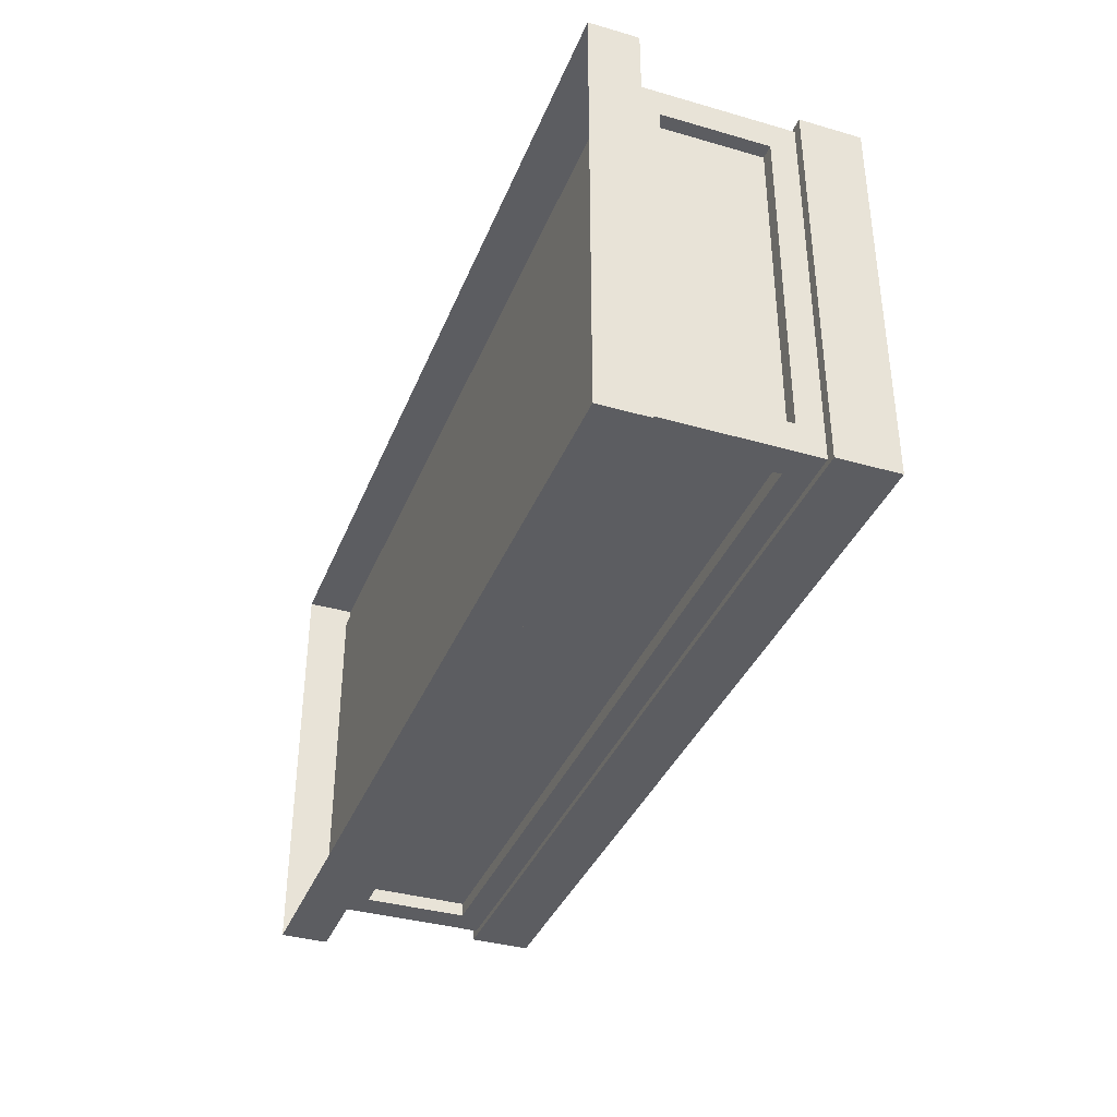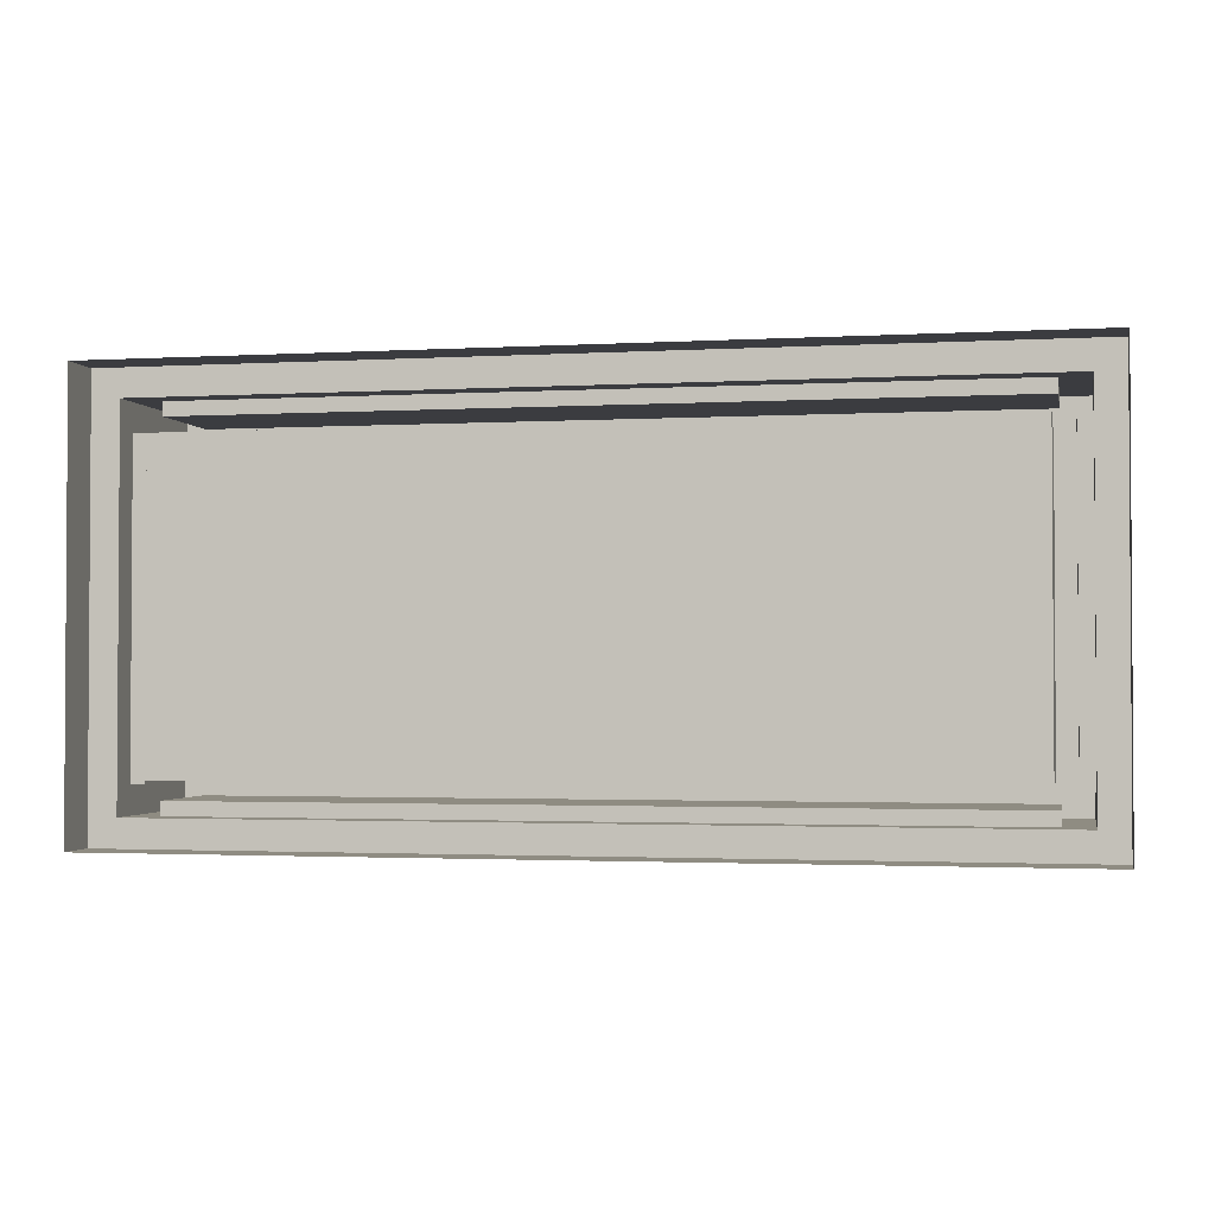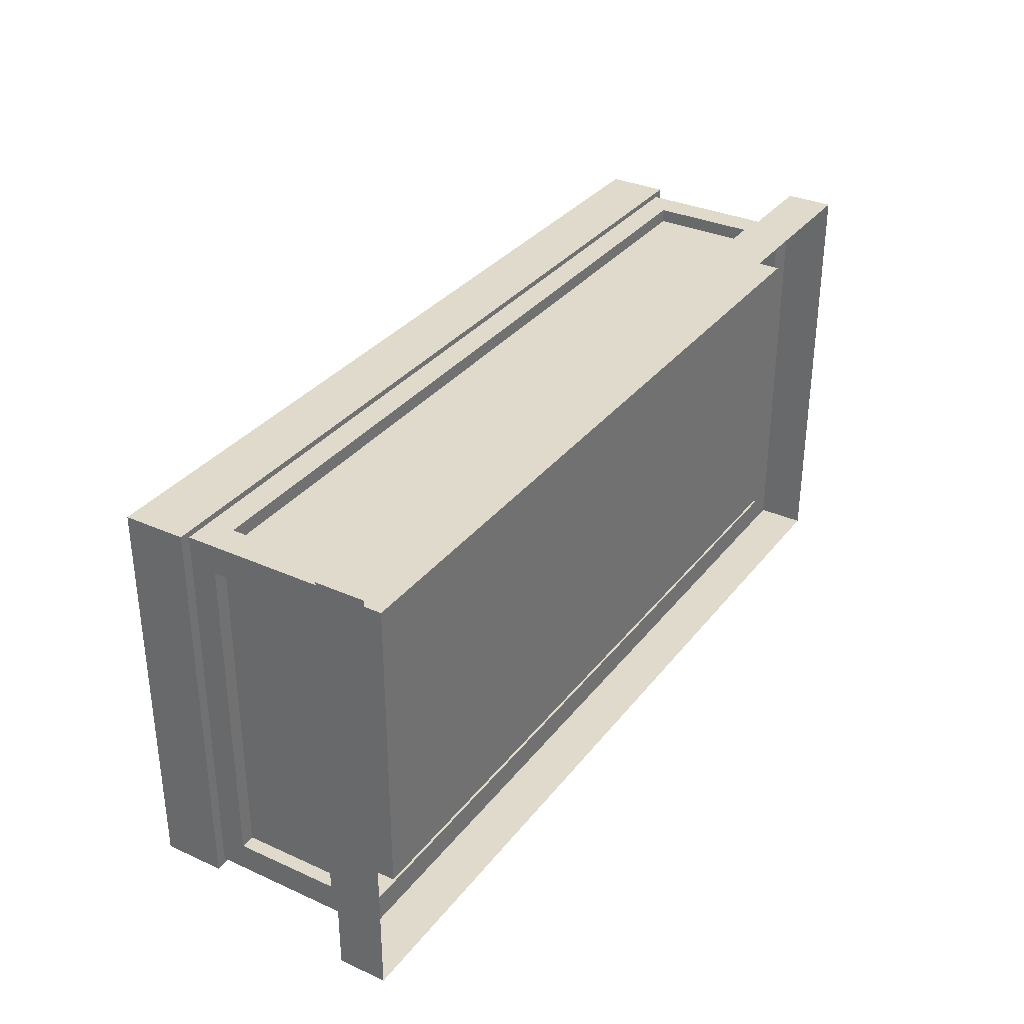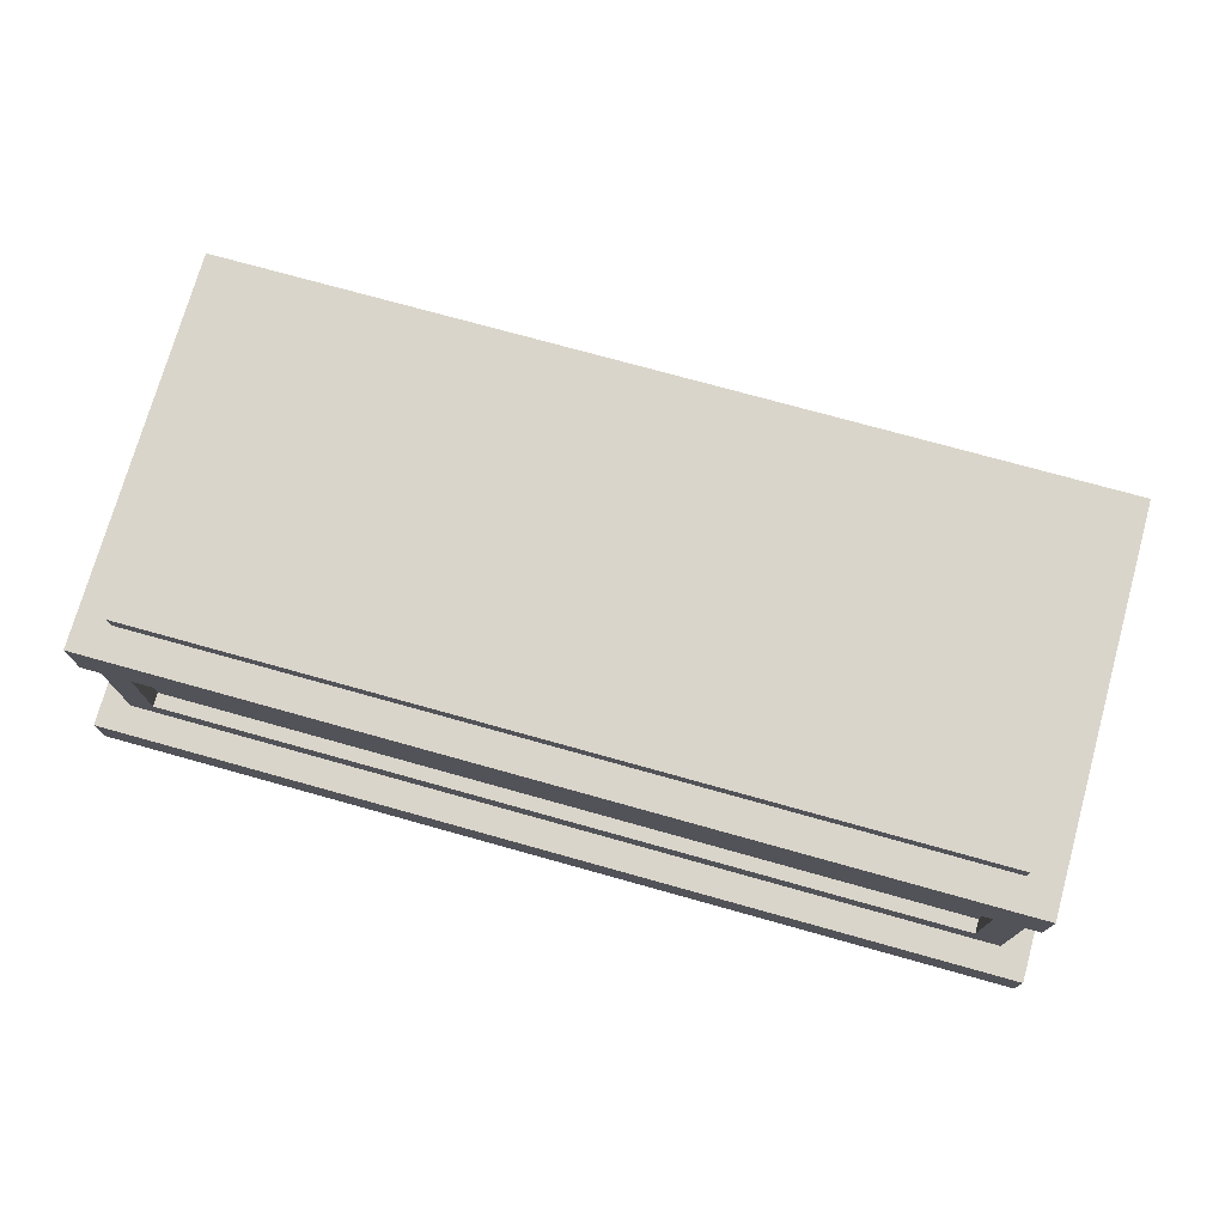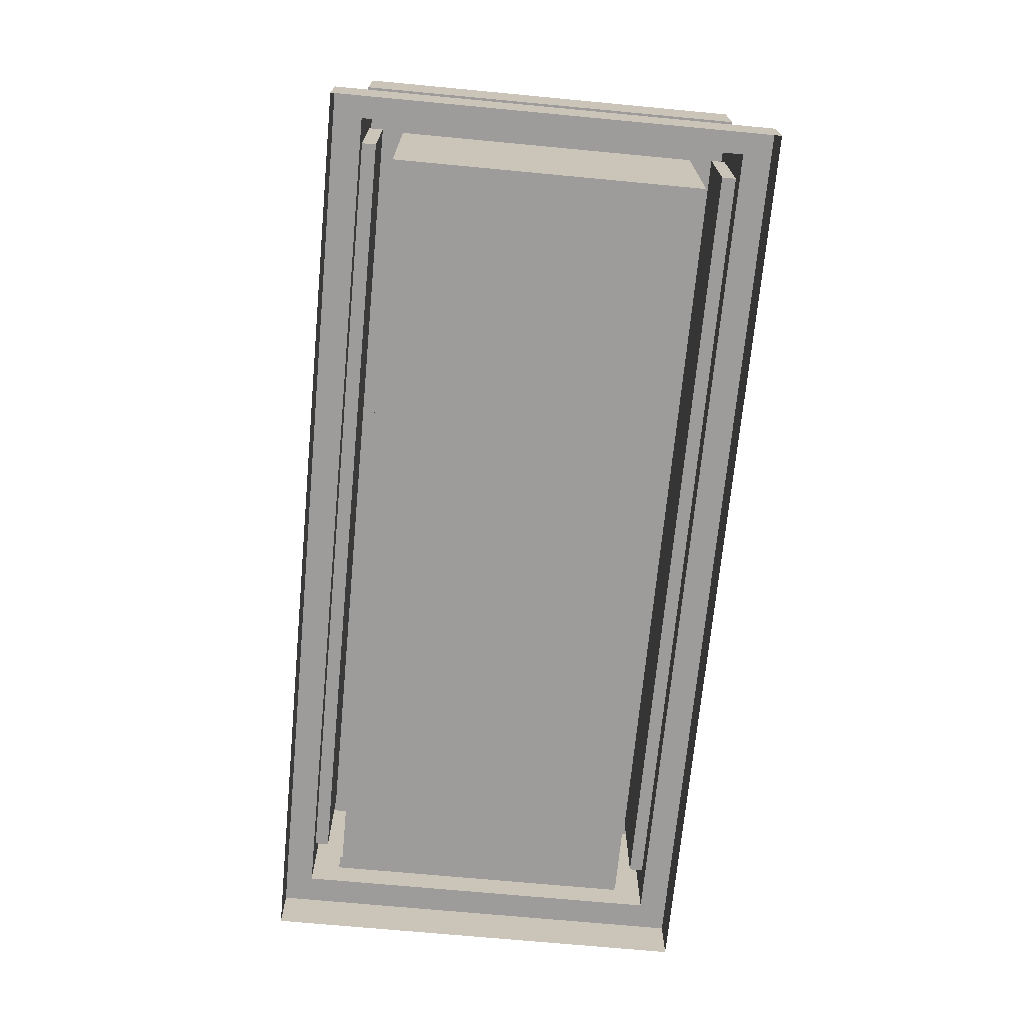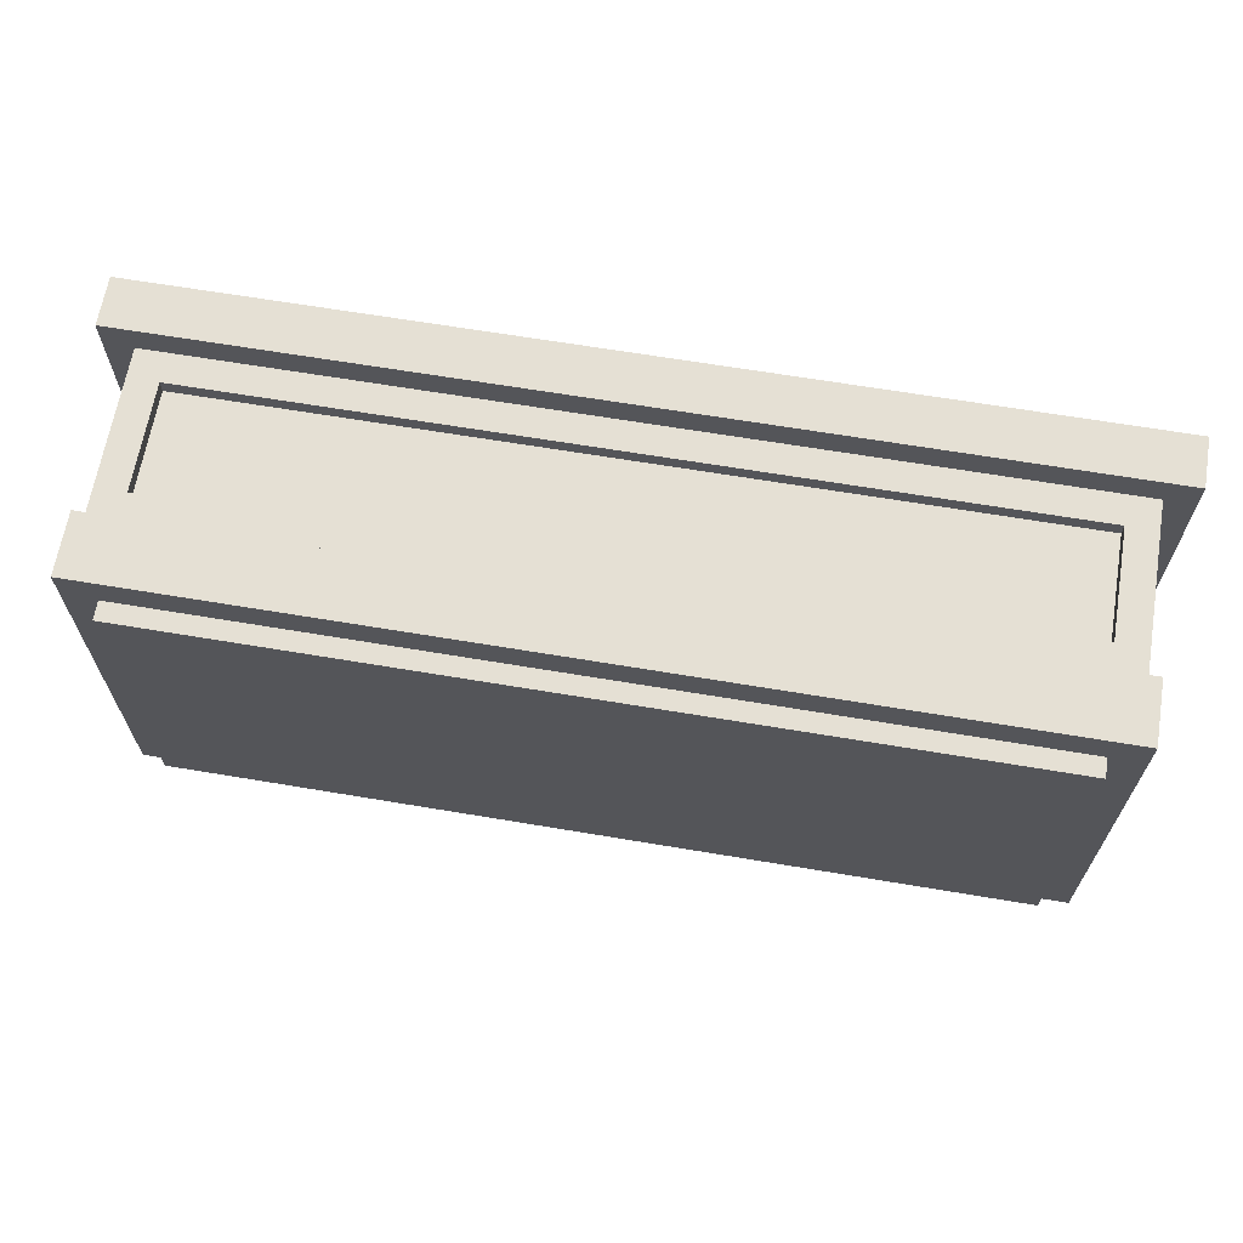
<metadata>
{"format":"obj","ext":"obj","renderer":"f3d","projection":"perspective","resolution":1024,"background":"white","views":[{"elev":-36.9,"azim":69.6,"up":"+Z"},{"elev":-2.0,"azim":11.7,"up":"+Z"},{"elev":33.0,"azim":-58.2,"up":"+Z"},{"elev":74.3,"azim":15.6,"up":"+Y"},{"elev":-70.1,"azim":84.6,"up":"+Y"},{"elev":65.4,"azim":-170.4,"up":"+Z"}]}
</metadata>
<code>
v  59.13 2.305 -24.81
v  59.13 5.073 -24.81
v  19.09 5.073 -24.81
v  19.09 2.305 -24.81
v  59.13 2.305 -42.53
v  59.13 5.073 -42.53
v  19.09 2.305 -42.53
v  19.09 5.073 -42.53
v  57.66 5.907 -26.28
v  57.66 5.907 -41.06
v  20.56 5.907 -41.06
v  20.56 5.907 -26.28
v  57.66 5.073 -26.28
v  20.56 5.073 -26.28
v  57.66 5.073 -41.06
v  20.56 5.073 -41.06
o crypt_top
g crypt_top
f 1 2 3
f 3 4 1
f 5 6 2
f 2 1 5
f 7 8 6
f 6 5 7
f 4 3 8
f 8 7 4
f 9 10 11
f 11 12 9
f 5 1 4
f 4 7 5
f 2 13 14
f 14 3 2
f 6 15 13
f 13 2 6
f 8 16 15
f 15 6 8
f 3 14 16
f 16 8 3
f 13 9 12
f 12 14 13
f 15 10 9
f 9 13 15
f 16 11 10
f 10 15 16
f 14 12 11
f 11 16 14
v  59.94 -7.153 -23.8
v  59.94 -4.96 -23.8
v  18.28 -4.96 -23.8
v  18.28 -7.153 -23.8
v  59.94 -7.153 -43.54
v  59.94 -4.96 -43.54
v  18.28 -7.153 -43.54
v  18.28 -4.96 -43.54
v  57.11 -5.815 -26.63
v  57.11 -5.815 -40.71
v  21.11 -5.815 -40.71
v  21.11 -5.815 -26.63
v  58.67 -4.96 -25.07
v  19.55 -4.96 -25.07
v  58.67 -4.96 -42.27
v  19.55 -4.96 -42.27
v  57.36 -3.644 -25.71
v  57.36 1.136 -25.71
v  20.87 1.136 -25.71
v  20.87 -3.644 -25.71
v  58.03 -3.644 -40.95
v  58.03 1.136 -40.95
v  58.03 1.136 -26.39
v  58.03 -3.644 -26.39
v  20.87 -3.644 -41.63
v  20.87 1.136 -41.63
v  57.36 1.136 -41.63
v  57.36 -3.644 -41.63
v  20.19 -3.644 -26.39
v  20.19 1.136 -26.39
v  20.19 1.136 -40.95
v  20.19 -3.644 -40.95
v  58.67 2.452 -25.07
v  57.11 2.452 -26.63
v  21.11 2.452 -26.63
v  19.55 2.452 -25.07
v  58.67 2.452 -42.27
v  57.11 2.452 -40.71
v  19.55 2.452 -42.27
v  21.11 2.452 -40.71
v  57.36 -3.644 -25.07
v  20.87 -3.644 -25.07
v  57.36 1.136 -25.07
v  20.87 1.136 -25.07
v  58.67 -3.644 -40.95
v  58.67 -3.644 -26.39
v  58.67 1.136 -40.95
v  58.67 1.136 -26.39
v  20.87 -3.644 -42.27
v  57.36 -3.644 -42.27
v  20.87 1.136 -42.27
v  57.36 1.136 -42.27
v  19.55 -3.644 -26.39
v  19.55 -3.644 -40.95
v  19.55 1.136 -26.39
v  19.55 1.136 -40.95
o crypt
g crypt
f 17 18 19
f 19 20 17
f 21 22 18
f 18 17 21
f 23 24 22
f 22 21 23
f 20 19 24
f 24 23 20
f 25 26 27
f 27 28 25
f 18 29 30
f 30 19 18
f 22 31 29
f 29 18 22
f 24 32 31
f 31 22 24
f 19 30 32
f 32 24 19
f 33 34 35
f 35 36 33
f 37 38 39
f 39 40 37
f 41 42 43
f 43 44 41
f 45 46 47
f 47 48 45
f 49 50 51
f 51 52 49
f 53 54 50
f 50 49 53
f 55 56 54
f 54 53 55
f 52 51 56
f 56 55 52
f 50 25 28
f 28 51 50
f 54 26 25
f 25 50 54
f 56 27 26
f 26 54 56
f 51 28 27
f 27 56 51
f 29 57 58
f 58 30 29
f 49 59 57
f 57 29 49
f 52 60 59
f 59 49 52
f 30 58 60
f 60 52 30
f 31 61 62
f 62 29 31
f 53 63 61
f 61 31 53
f 49 64 63
f 63 53 49
f 29 62 64
f 64 49 29
f 32 65 66
f 66 31 32
f 55 67 65
f 65 32 55
f 53 68 67
f 67 55 53
f 31 66 68
f 68 53 31
f 30 69 70
f 70 32 30
f 52 71 69
f 69 30 52
f 55 72 71
f 71 52 55
f 32 70 72
f 72 55 32
f 57 33 36
f 36 58 57
f 59 34 33
f 33 57 59
f 60 35 34
f 34 59 60
f 58 36 35
f 35 60 58
f 61 37 40
f 40 62 61
f 63 38 37
f 37 61 63
f 64 39 38
f 38 63 64
f 62 40 39
f 39 64 62
f 65 41 44
f 44 66 65
f 67 42 41
f 41 65 67
f 68 43 42
f 42 67 68
f 66 44 43
f 43 68 66
f 69 45 48
f 48 70 69
f 71 46 45
f 45 69 71
f 72 47 46
f 46 71 72
f 70 48 47
f 47 72 70

</code>
